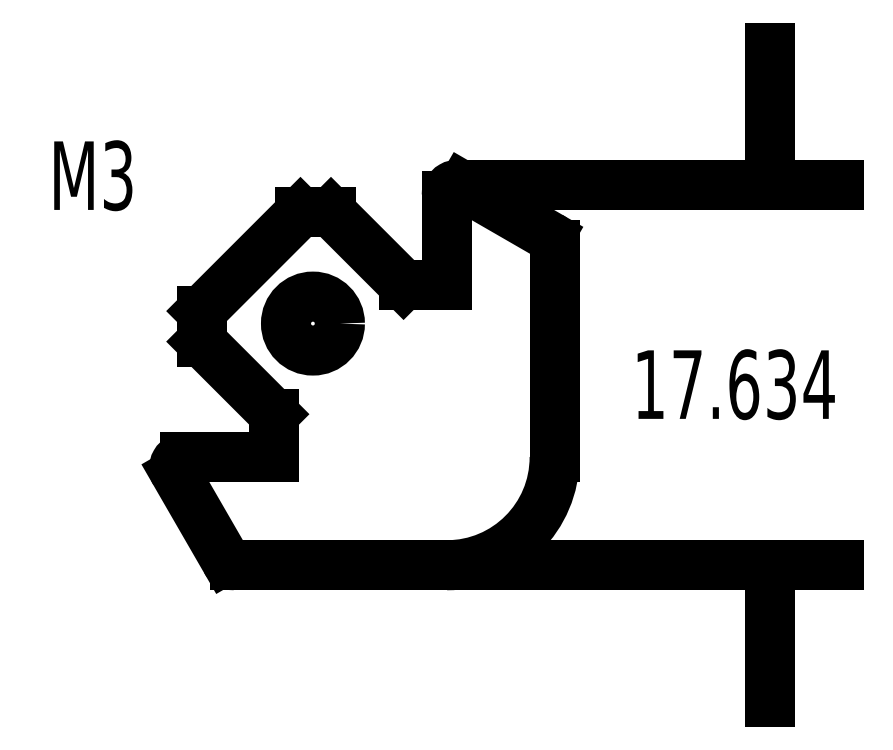
<metadata>
{"format":"dxf","ext":"dxf","renderer":"ezdxf+matplotlib","layout":"modelspace","background":"white","min_lineweight":24,"dpi":150}
</metadata>
<code>
0
SECTION
2
ENTITIES
0
CIRCLE
8
0
10
119.5
20
123.5
30
0
40
1.25
0
LINE
8
0
10
120.3
20
128.6
30
0
11
118.9
21
128.6
31
0
0
LINE
8
0
10
120.3
20
128.6
30
0
11
123.7
21
125.3
31
0
0
LINE
8
0
10
125.7
20
125.3
30
0
11
123.7
21
125.3
31
0
0
LINE
8
0
10
125.7
20
129.4
30
0
11
125.7
21
125.3
31
0
0
ARC
8
0
10
126.2
20
129.4
30
0
40
0.5
50
60
51
180
0
LINE
8
0
10
130.4
20
127.5
30
0
11
126.4
21
129.8
31
0
0
ARC
8
0
10
130.2
20
127.1
30
0
40
0.5
50
0
51
60
0
LINE
8
0
10
130.7
20
117.3
30
0
11
130.7
21
127.1
31
0
0
ARC
8
0
10
125.7
20
117.3
30
0
40
5
50
270
51
0
0
LINE
8
0
10
115.9
20
112.3
30
0
11
125.7
21
112.3
31
0
0
ARC
8
0
10
115.9
20
112.8
30
0
40
0.5
50
210
51
270
0
LINE
8
0
10
113.1
20
116.5
30
0
11
115.4
21
112.5
31
0
0
ARC
8
0
10
113.6
20
116.8
30
0
40
0.5
50
90
51
210
0
LINE
8
0
10
117.7
20
117.3
30
0
11
113.6
21
117.3
31
0
0
LINE
8
0
10
117.7
20
119.3
30
0
11
117.7
21
117.3
31
0
0
LINE
8
0
10
117.7
20
119.3
30
0
11
114.3
21
122.6
31
0
0
LINE
8
0
10
114.3
20
124
30
0
11
114.3
21
122.6
31
0
0
LINE
8
0
10
118.9
20
128.6
30
0
11
114.3
21
124
31
0
0
LINE
8
0
10
126.2
20
129.9
30
0
11
137.1
21
129.9
31
0
0
DIMENSION
8
0
2
*D1
10
140.7
20
112.3
30
0
11
140.7
21
120.7
31
0
70
   160
3
SLDDIMSTYLE0
13
126.2
23
129.9
33
0
14
125.7
24
112.3
34
0
50
90
0
TEXT
8
0
10
107.2
20
128.9
30
0
40
3.175
1
M3
41
0.7
11
107.2
21
127.8
31
0
73
     1
0
ENDSEC
0
EOF

</code>
